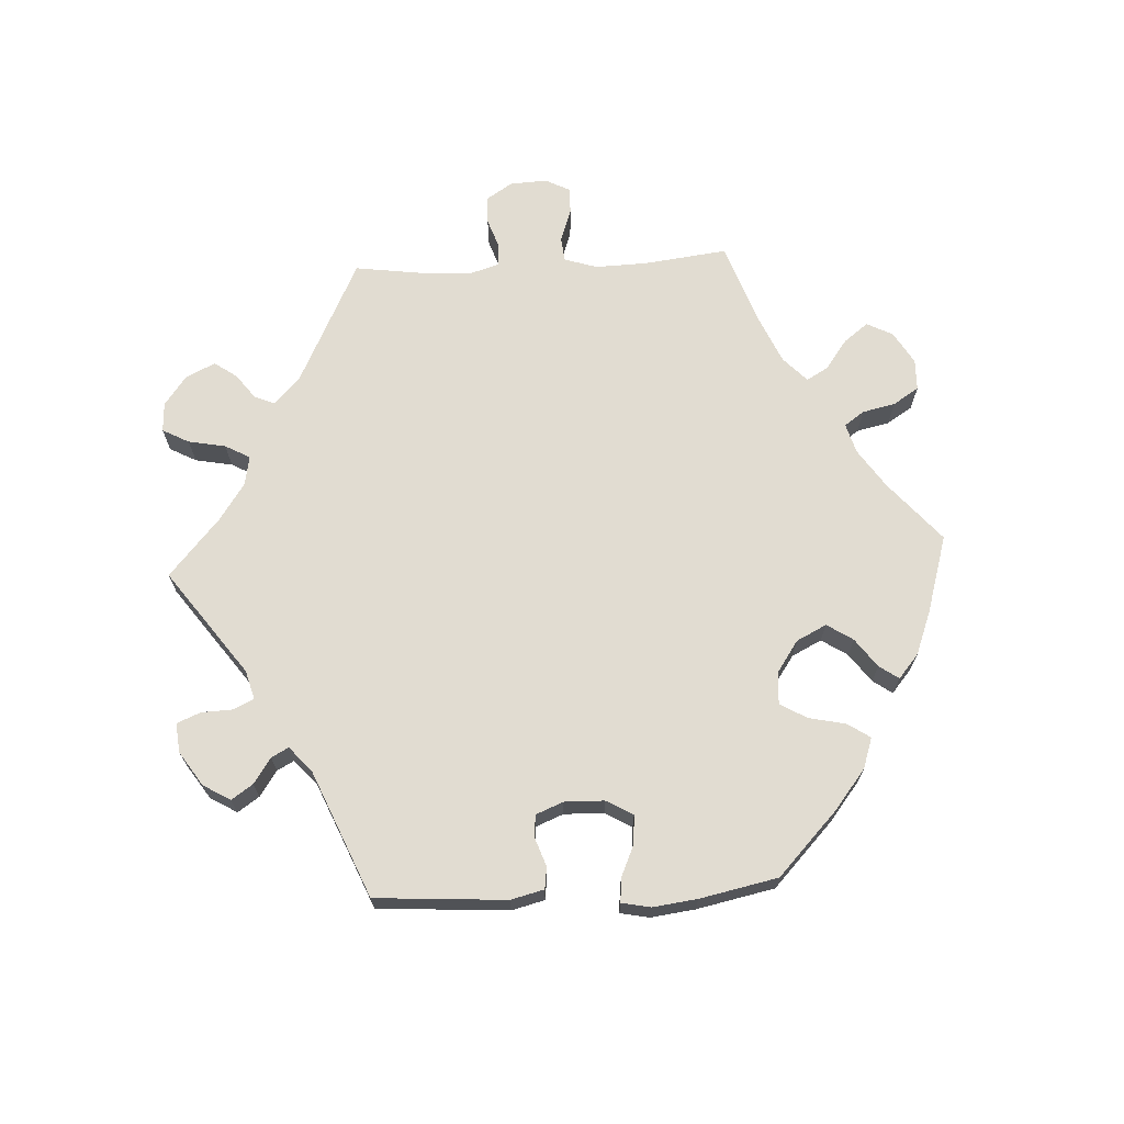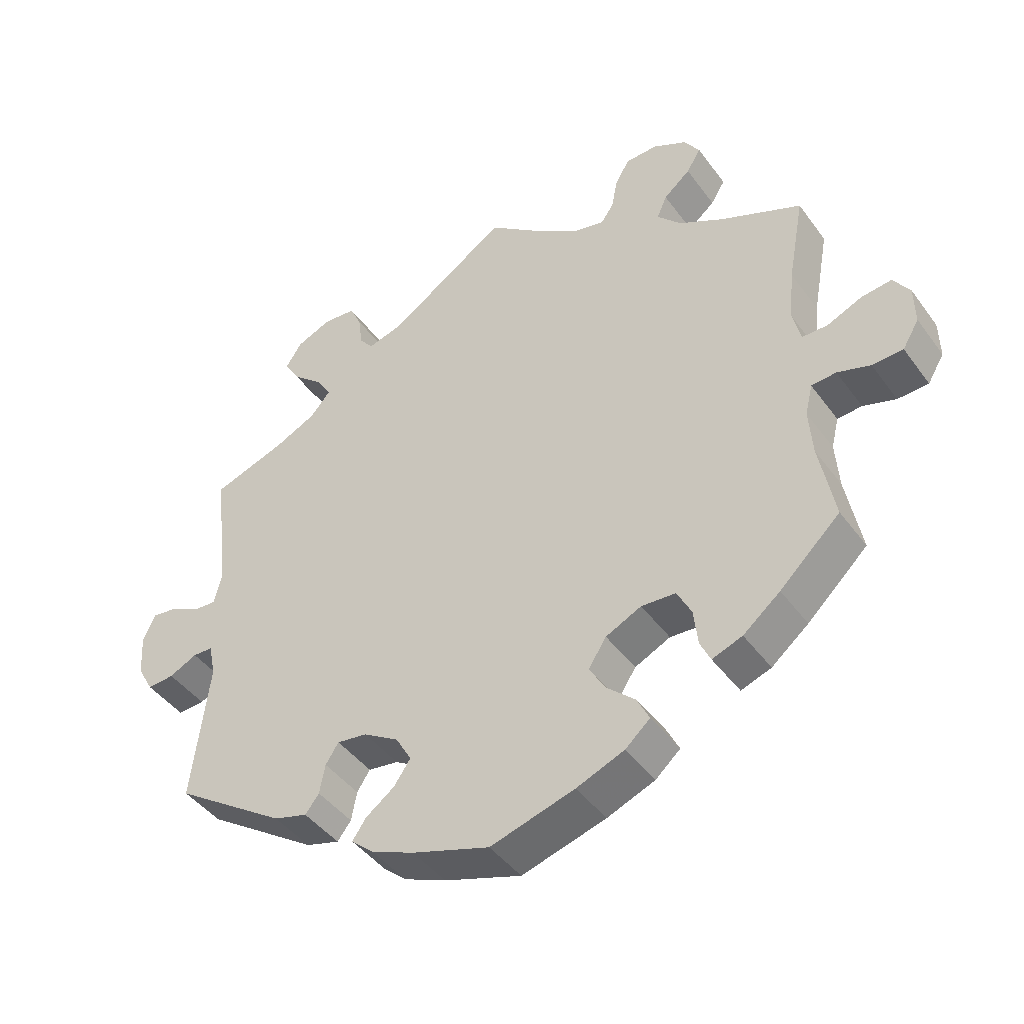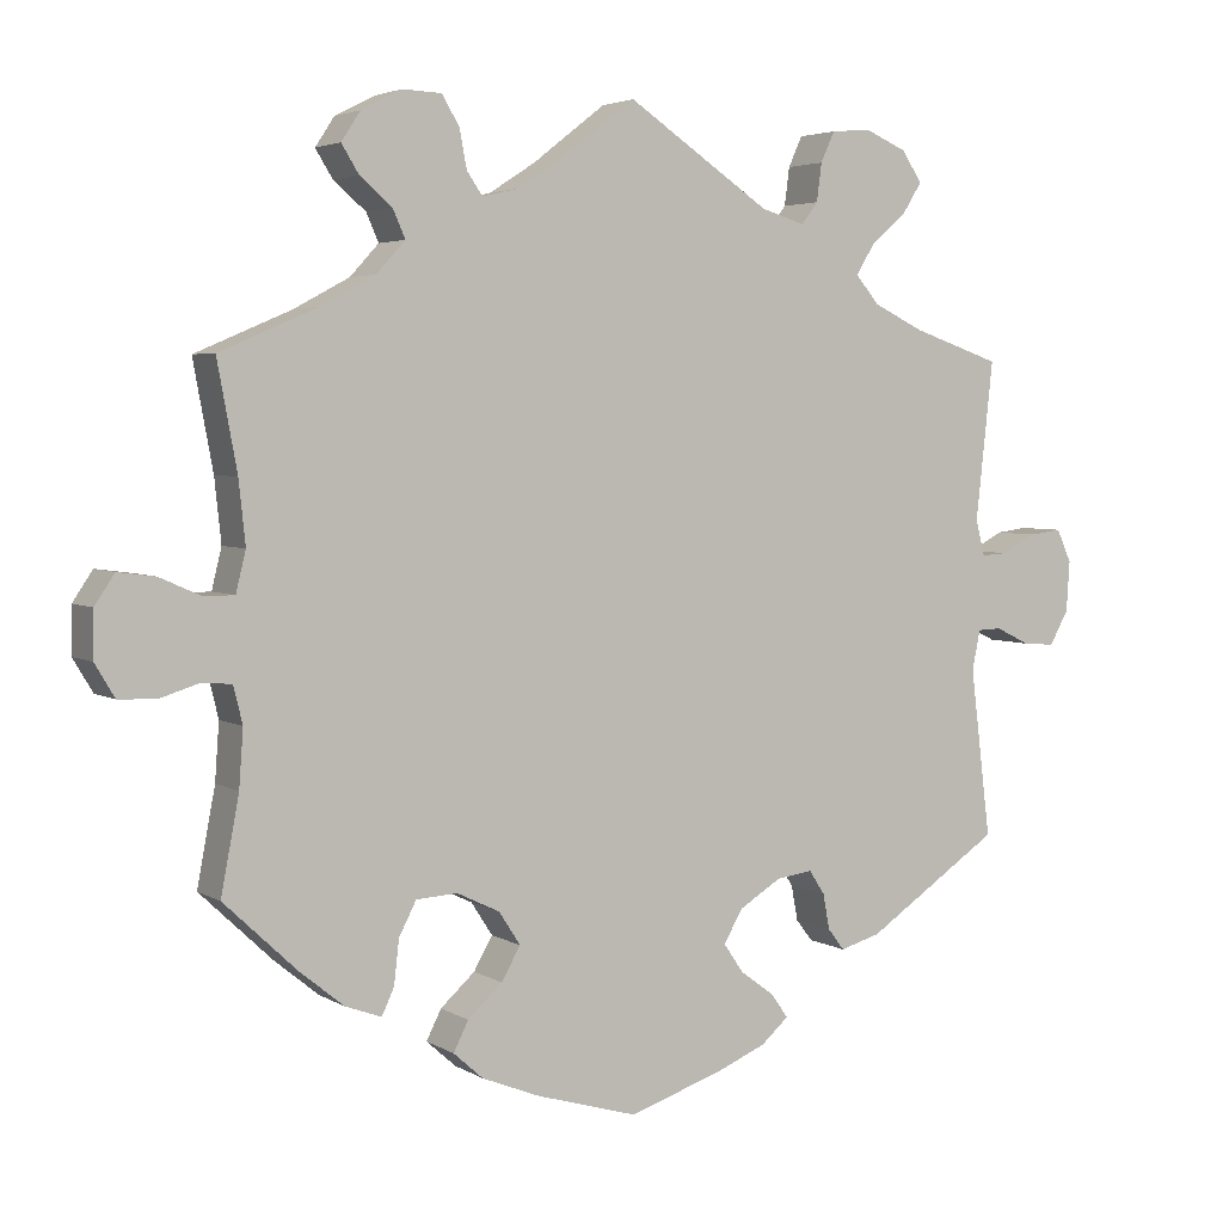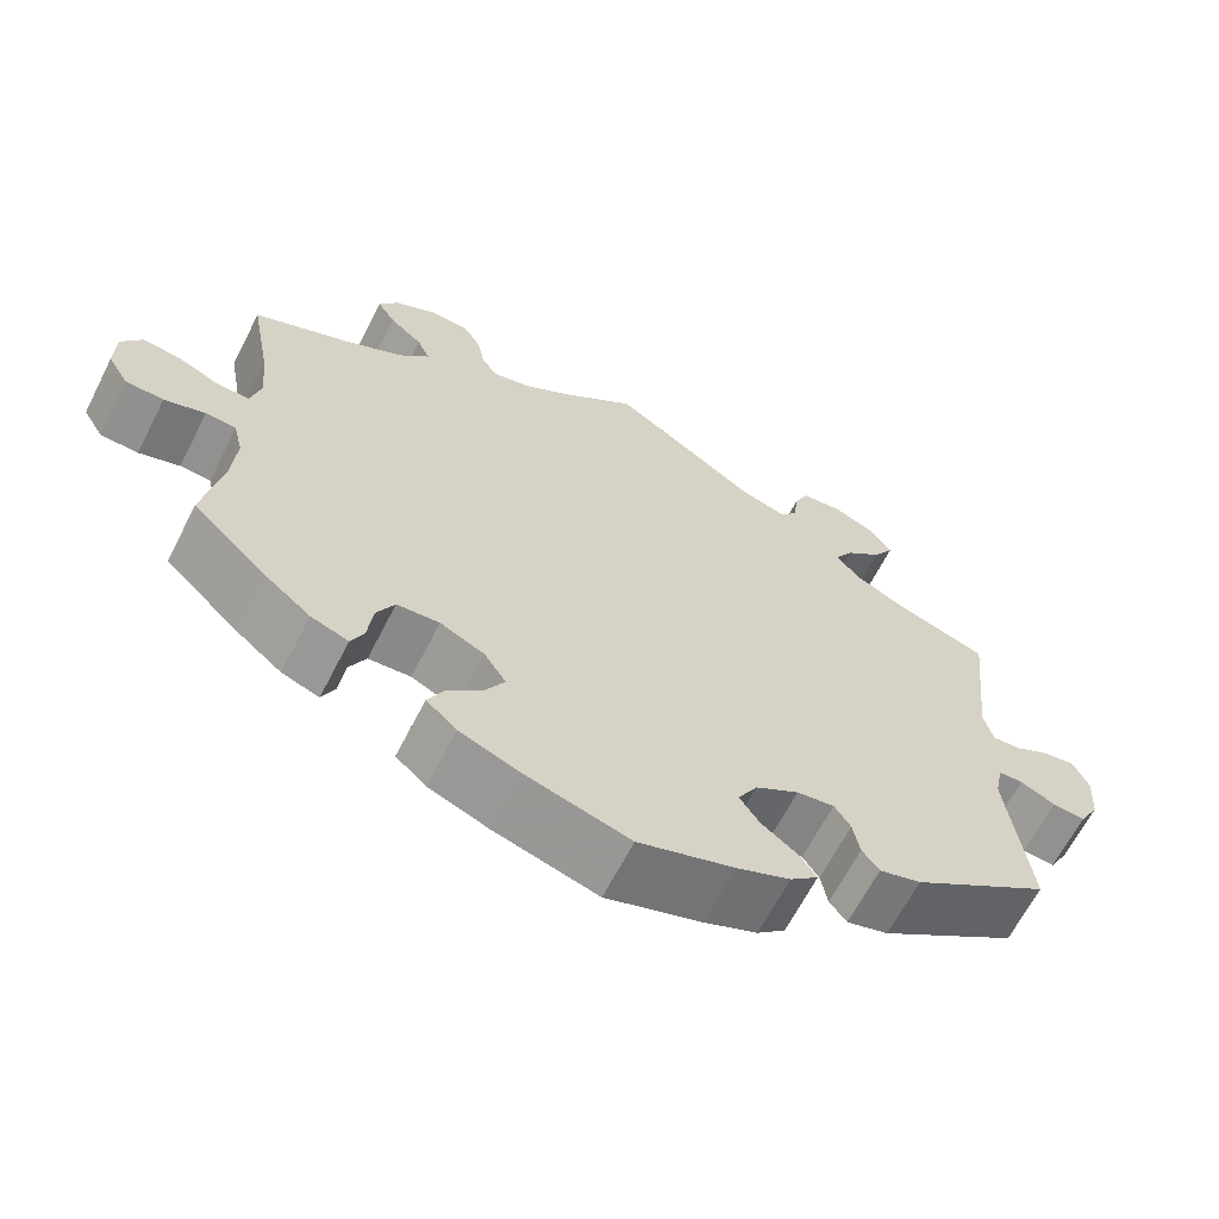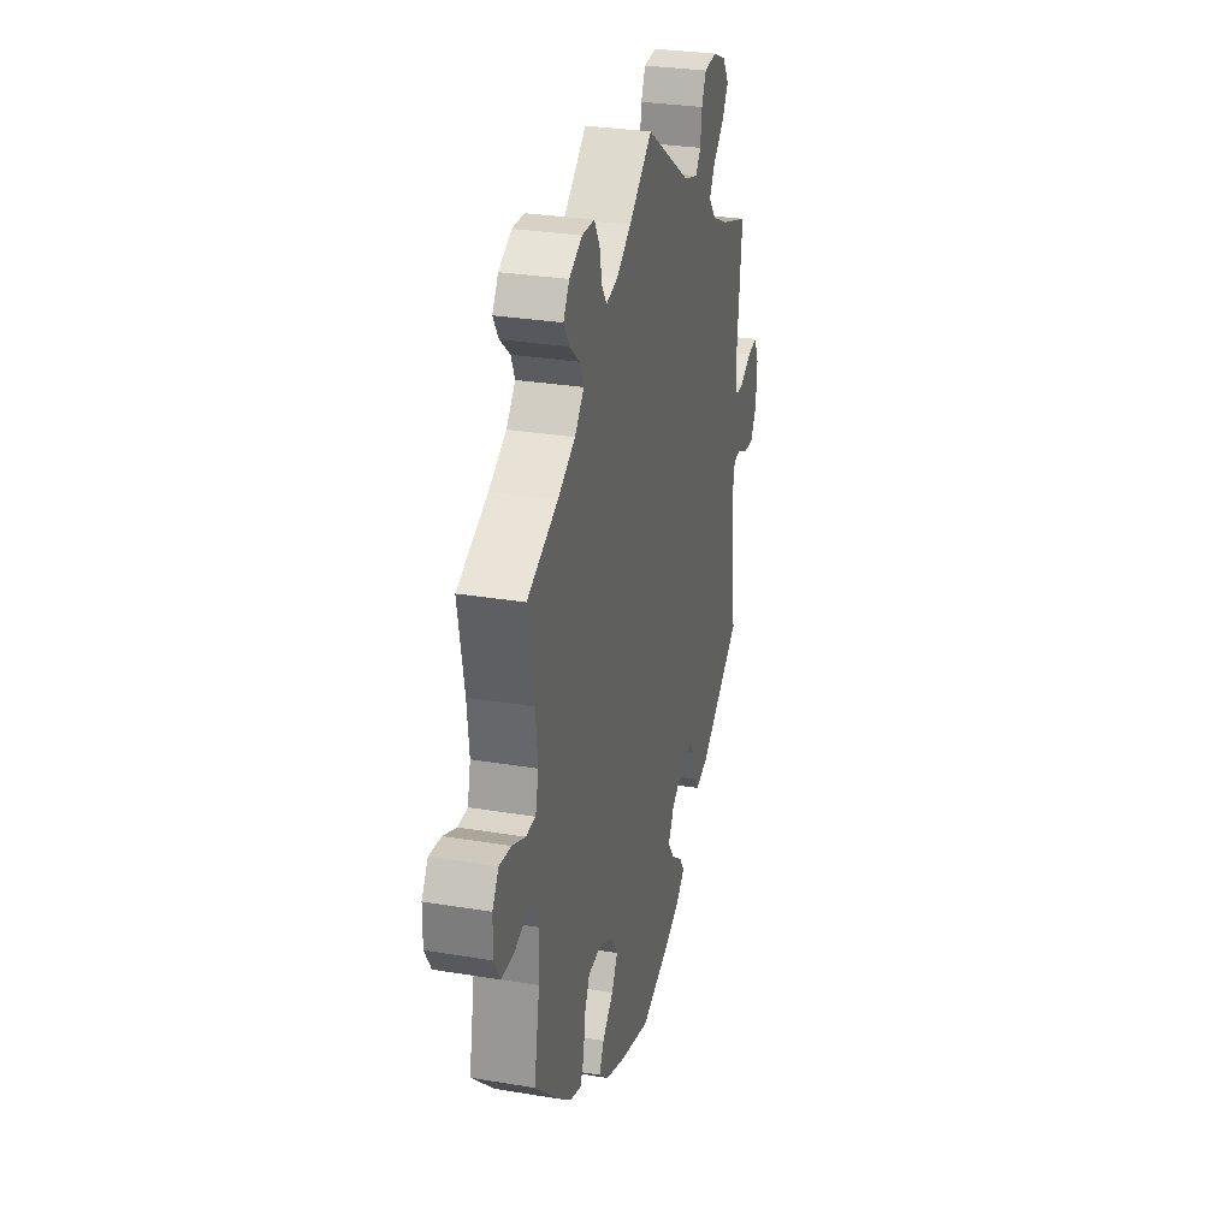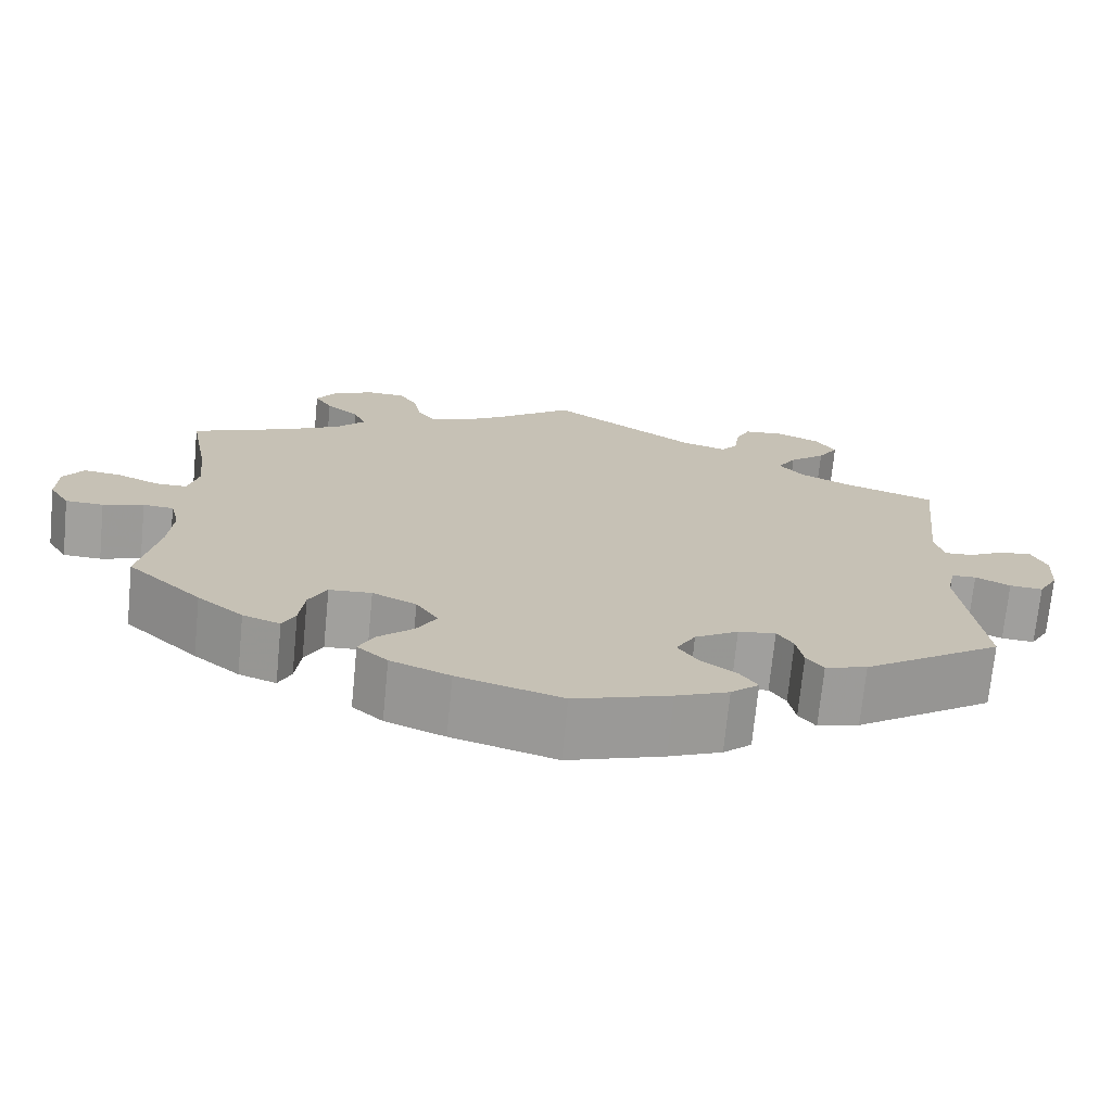
<metadata>
{"format":"obj","ext":"obj","renderer":"f3d","projection":"perspective","resolution":1024,"background":"white","views":[{"elev":69.0,"azim":147.0,"up":"+Y"},{"elev":-43.8,"azim":-146.5,"up":"+Z"},{"elev":3.9,"azim":-29.0,"up":"+Z"},{"elev":-64.6,"azim":-27.0,"up":"+Z"},{"elev":29.4,"azim":-76.1,"up":"+Z"},{"elev":-71.7,"azim":-5.6,"up":"+Z"}]}
</metadata>
<code>
v 0.173 0.07 0.462
v 0.226 0.07 0.446
v 0.246 0.07 0.472
v 0.252 0.07 0.518
v 0.269 0.07 0.555
v 0.317 0.07 0.559
v 0.368 0.07 0.537
v 0.392 0.07 0.5
v 0.368 0.07 0.462
v 0.325 0.07 0.425
v 0.303 0.07 0.389
v 0.332 0.07 0.355
v 0.392 0.07 0.326
v 0.5 0.07 0.289
v 0.479 0.07 0.097
v 0.49 0.07 0.054
v 0.523 0.07 0.056
v 0.565 0.07 0.078
v 0.603 0.07 0.083
v 0.621 0.07 0.043
v 0.617 0.07 -0.018
v 0.594 0.07 -0.059
v 0.555 0.07 -0.056
v 0.514 0.07 -0.036
v 0.485 0.07 -0.037
v 0.475 0.07 -0.085
v 0.5 0.07 -0.289
v 0.337 0.07 -0.398
v 0.288 0.07 -0.412
v 0.268 0.07 -0.386
v 0.26 0.07 -0.343
v 0.241 0.07 -0.314
v 0.197 0.07 -0.32
v 0.146 0.07 -0.351
v 0.123 0.07 -0.391
v 0.147 0.07 -0.426
v 0.189 0.07 -0.457
v 0.209 0.07 -0.486
v 0.176 0.07 -0.515
v 0.114 0.07 -0.541
v 0.001 0.07 -0.578
v -0.122 0.07 -0.542
v -0.192 0.07 -0.514
v -0.228 0.07 -0.482
v -0.21 0.07 -0.446
v -0.168 0.07 -0.408
v -0.145 0.07 -0.368
v -0.171 0.07 -0.328
v -0.223 0.07 -0.303
v -0.273 0.07 -0.306
v -0.294 0.07 -0.347
v -0.3 0.07 -0.4
v -0.315 0.07 -0.432
v -0.359 0.07 -0.416
v -0.413 0.07 -0.372
v -0.501 0.07 -0.289
v -0.479 0.07 -0.173
v -0.474 0.07 -0.104
v -0.485 0.07 -0.059
v -0.521 0.07 -0.056
v -0.569 0.07 -0.071
v -0.614 0.07 -0.069
v -0.638 0.07 -0.029
v -0.637 0.07 0.027
v -0.613 0.07 0.063
v -0.568 0.07 0.057
v -0.518 0.07 0.035
v -0.481 0.07 0.035
v -0.469 0.07 0.084
v -0.477 0.07 0.16
v -0.501 0.07 0.289
v -0.384 0.07 0.339
v -0.317 0.07 0.375
v -0.282 0.07 0.413
v -0.297 0.07 0.447
v -0.336 0.07 0.48
v -0.357 0.07 0.514
v -0.334 0.07 0.549
v -0.285 0.07 0.574
v -0.238 0.07 0.572
v -0.217 0.07 0.537
v -0.208 0.07 0.49
v -0.189 0.07 0.463
v -0.145 0.07 0.473
v -0.089 0.07 0.509
v 0 0.07 0.578
v 0.173 0 0.462
v 0.226 0 0.446
v 0.246 0 0.472
v 0.252 0 0.518
v 0.269 0 0.555
v 0.317 0 0.559
v 0.368 0 0.537
v 0.392 0 0.5
v 0.368 0 0.462
v 0.325 0 0.425
v 0.303 0 0.389
v 0.332 0 0.355
v 0.392 0 0.326
v 0.5 0 0.289
v 0.479 0 0.097
v 0.49 0 0.054
v 0.523 0 0.056
v 0.565 0 0.078
v 0.603 0 0.083
v 0.621 0 0.043
v 0.617 0 -0.018
v 0.594 0 -0.059
v 0.555 0 -0.056
v 0.514 0 -0.036
v 0.485 0 -0.037
v 0.475 0 -0.085
v 0.5 0 -0.289
v 0.337 0 -0.398
v 0.288 0 -0.412
v 0.268 0 -0.386
v 0.26 0 -0.343
v 0.241 0 -0.314
v 0.197 0 -0.32
v 0.146 0 -0.351
v 0.123 0 -0.391
v 0.147 0 -0.426
v 0.189 0 -0.457
v 0.209 0 -0.486
v 0.176 0 -0.515
v 0.114 0 -0.541
v 0.001 0 -0.578
v -0.122 0 -0.542
v -0.192 0 -0.514
v -0.228 0 -0.482
v -0.21 0 -0.446
v -0.168 0 -0.408
v -0.145 0 -0.368
v -0.171 0 -0.328
v -0.223 0 -0.303
v -0.273 0 -0.306
v -0.294 0 -0.347
v -0.3 0 -0.4
v -0.315 0 -0.432
v -0.359 0 -0.416
v -0.413 0 -0.372
v -0.501 0 -0.289
v -0.479 0 -0.173
v -0.474 0 -0.104
v -0.485 0 -0.059
v -0.521 0 -0.056
v -0.569 0 -0.071
v -0.614 0 -0.069
v -0.638 0 -0.029
v -0.637 0 0.027
v -0.613 0 0.063
v -0.568 0 0.057
v -0.518 0 0.035
v -0.481 0 0.035
v -0.469 0 0.084
v -0.477 0 0.16
v -0.501 0 0.289
v -0.384 0 0.339
v -0.317 0 0.375
v -0.282 0 0.413
v -0.297 0 0.447
v -0.336 0 0.48
v -0.357 0 0.514
v -0.334 0 0.549
v -0.285 0 0.574
v -0.238 0 0.572
v -0.217 0 0.537
v -0.208 0 0.49
v -0.189 0 0.463
v -0.145 0 0.473
v -0.089 0 0.509
v 0 0 0.578
f 85 86 1
f 84 85 1 2
f 83 84 2
f 79 80 81 82
f 79 82 83
f 78 79 83
f 75 76 77 78
f 74 75 78 83
f 73 74 83 2
f 70 71 72
f 69 70 72 73
f 68 69 73 2
f 64 65 66 67
f 64 67 68
f 63 64 68
f 60 61 62 63
f 59 60 63 68
f 58 59 68 2
f 54 55 56 57
f 54 57 58 2
f 51 52 53 54
f 50 51 54
f 43 44 45 46
f 43 46 47
f 42 43 47
f 41 42 47
f 40 41 47 48
f 36 37 38 39
f 35 36 39 40
f 28 29 30 31
f 26 27 28 31
f 25 26 31 32
f 21 22 23 24
f 21 24 25
f 20 21 25
f 17 18 19 20
f 16 17 20 25
f 15 16 25 32
f 13 14 15 32
f 7 8 9 10
f 7 10 11
f 6 7 11
f 3 4 5 6
f 3 6 11
f 50 54 2 3
f 49 50 3 11
f 48 49 11 12
f 35 40 48
f 34 35 48 12
f 33 34 12 13
f 13 32 33
f 87 172 171
f 88 87 171 170
f 88 170 169
f 168 167 166 165
f 169 168 165
f 169 165 164
f 164 163 162 161
f 169 164 161 160
f 88 169 160 159
f 158 157 156
f 159 158 156 155
f 88 159 155 154
f 153 152 151 150
f 154 153 150
f 154 150 149
f 149 148 147 146
f 154 149 146 145
f 88 154 145 144
f 143 142 141 140
f 88 144 143 140
f 140 139 138 137
f 140 137 136
f 132 131 130 129
f 133 132 129
f 133 129 128
f 133 128 127
f 134 133 127 126
f 125 124 123 122
f 126 125 122 121
f 117 116 115 114
f 117 114 113 112
f 118 117 112 111
f 110 109 108 107
f 111 110 107
f 111 107 106
f 106 105 104 103
f 111 106 103 102
f 118 111 102 101
f 118 101 100 99
f 96 95 94 93
f 97 96 93
f 97 93 92
f 92 91 90 89
f 97 92 89
f 89 88 140 136
f 97 89 136 135
f 98 97 135 134
f 134 126 121
f 98 134 121 120
f 99 98 120 119
f 119 118 99
f 1 87 88 2
f 2 88 89 3
f 3 89 90 4
f 4 90 91 5
f 5 91 92 6
f 6 92 93 7
f 7 93 94 8
f 8 94 95 9
f 9 95 96 10
f 10 96 97 11
f 11 97 98 12
f 12 98 99 13
f 13 99 100 14
f 14 100 101 15
f 15 101 102 16
f 16 102 103 17
f 17 103 104 18
f 18 104 105 19
f 19 105 106 20
f 20 106 107 21
f 21 107 108 22
f 22 108 109 23
f 23 109 110 24
f 24 110 111 25
f 25 111 112 26
f 26 112 113 27
f 27 113 114 28
f 28 114 115 29
f 29 115 116 30
f 30 116 117 31
f 31 117 118 32
f 32 118 119 33
f 33 119 120 34
f 34 120 121 35
f 35 121 122 36
f 36 122 123 37
f 37 123 124 38
f 38 124 125 39
f 39 125 126 40
f 40 126 127 41
f 41 127 128 42
f 42 128 129 43
f 43 129 130 44
f 44 130 131 45
f 45 131 132 46
f 46 132 133 47
f 47 133 134 48
f 48 134 135 49
f 49 135 136 50
f 50 136 137 51
f 51 137 138 52
f 52 138 139 53
f 53 139 140 54
f 54 140 141 55
f 55 141 142 56
f 56 142 143 57
f 57 143 144 58
f 58 144 145 59
f 59 145 146 60
f 60 146 147 61
f 61 147 148 62
f 62 148 149 63
f 63 149 150 64
f 64 150 151 65
f 65 151 152 66
f 66 152 153 67
f 67 153 154 68
f 68 154 155 69
f 69 155 156 70
f 70 156 157 71
f 71 157 158 72
f 72 158 159 73
f 73 159 160 74
f 74 160 161 75
f 75 161 162 76
f 76 162 163 77
f 77 163 164 78
f 78 164 165 79
f 79 165 166 80
f 80 166 167 81
f 81 167 168 82
f 82 168 169 83
f 83 169 170 84
f 84 170 171 85
f 85 171 172 86
f 86 172 87 1

</code>
